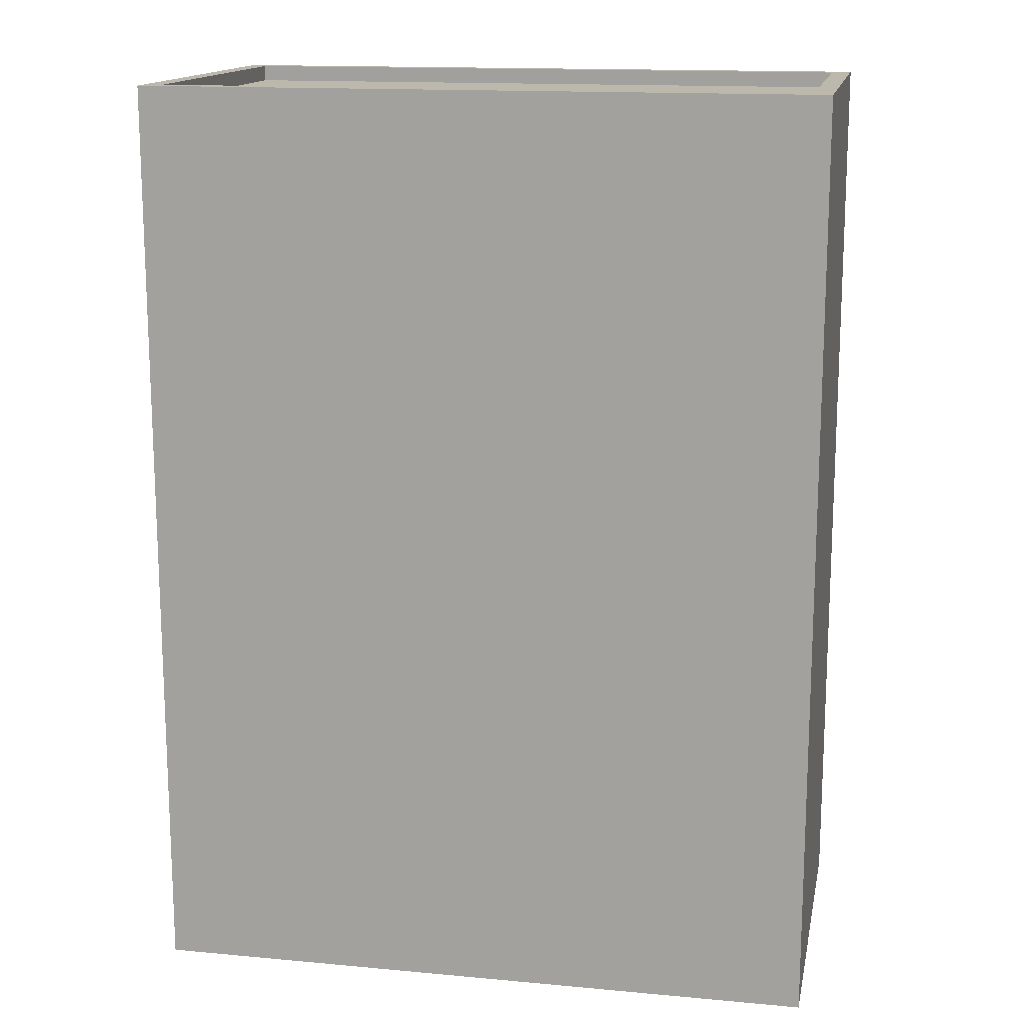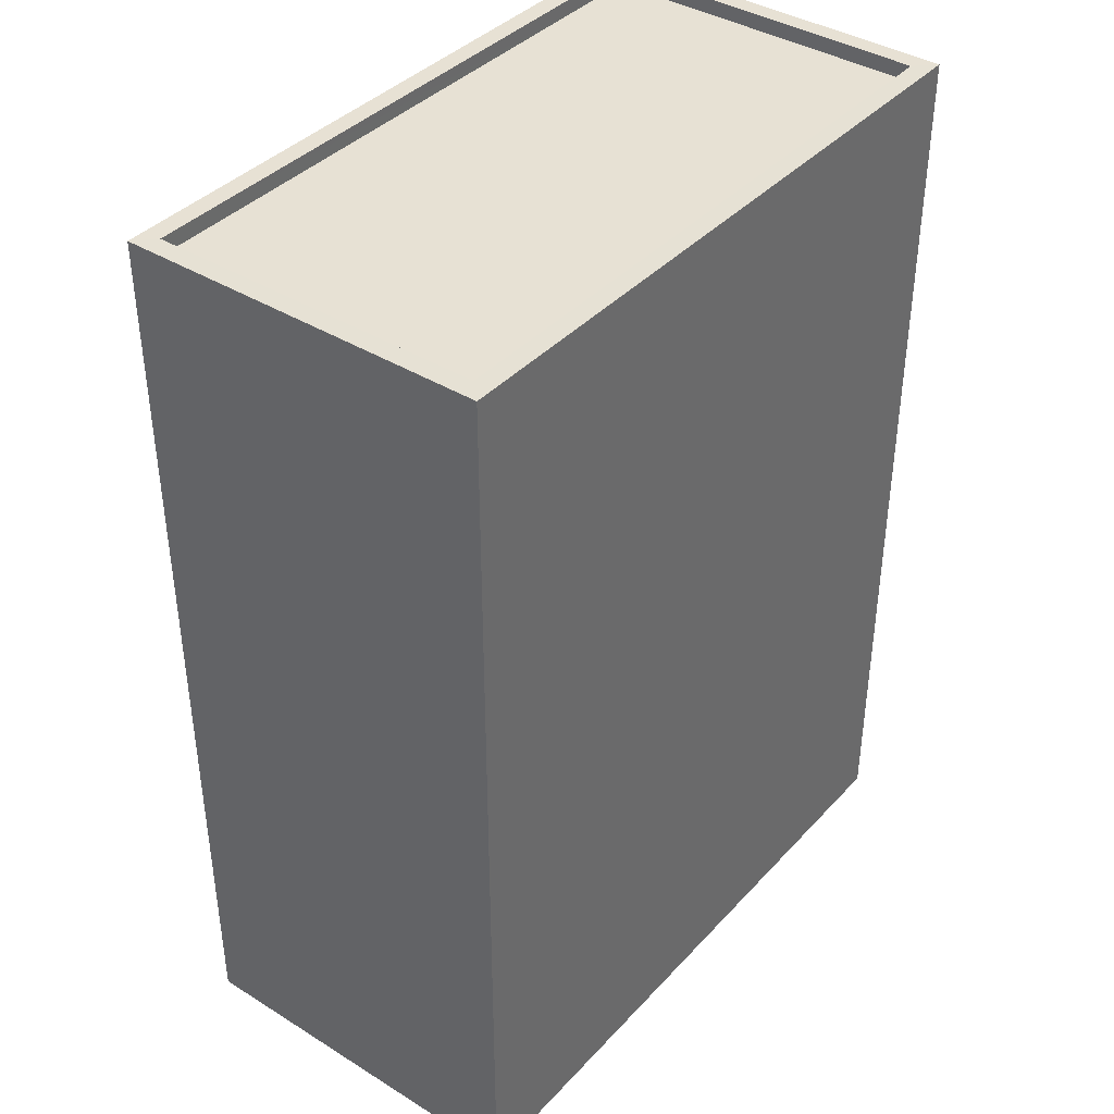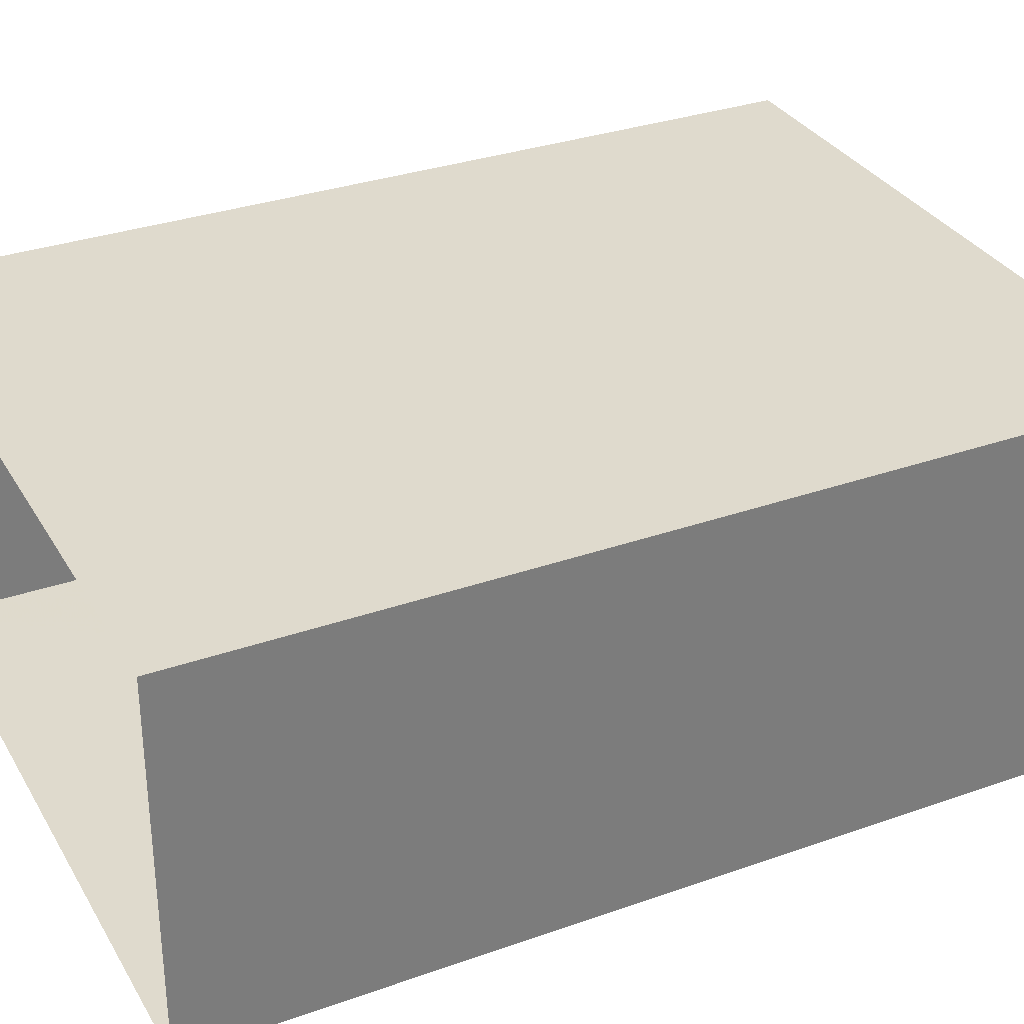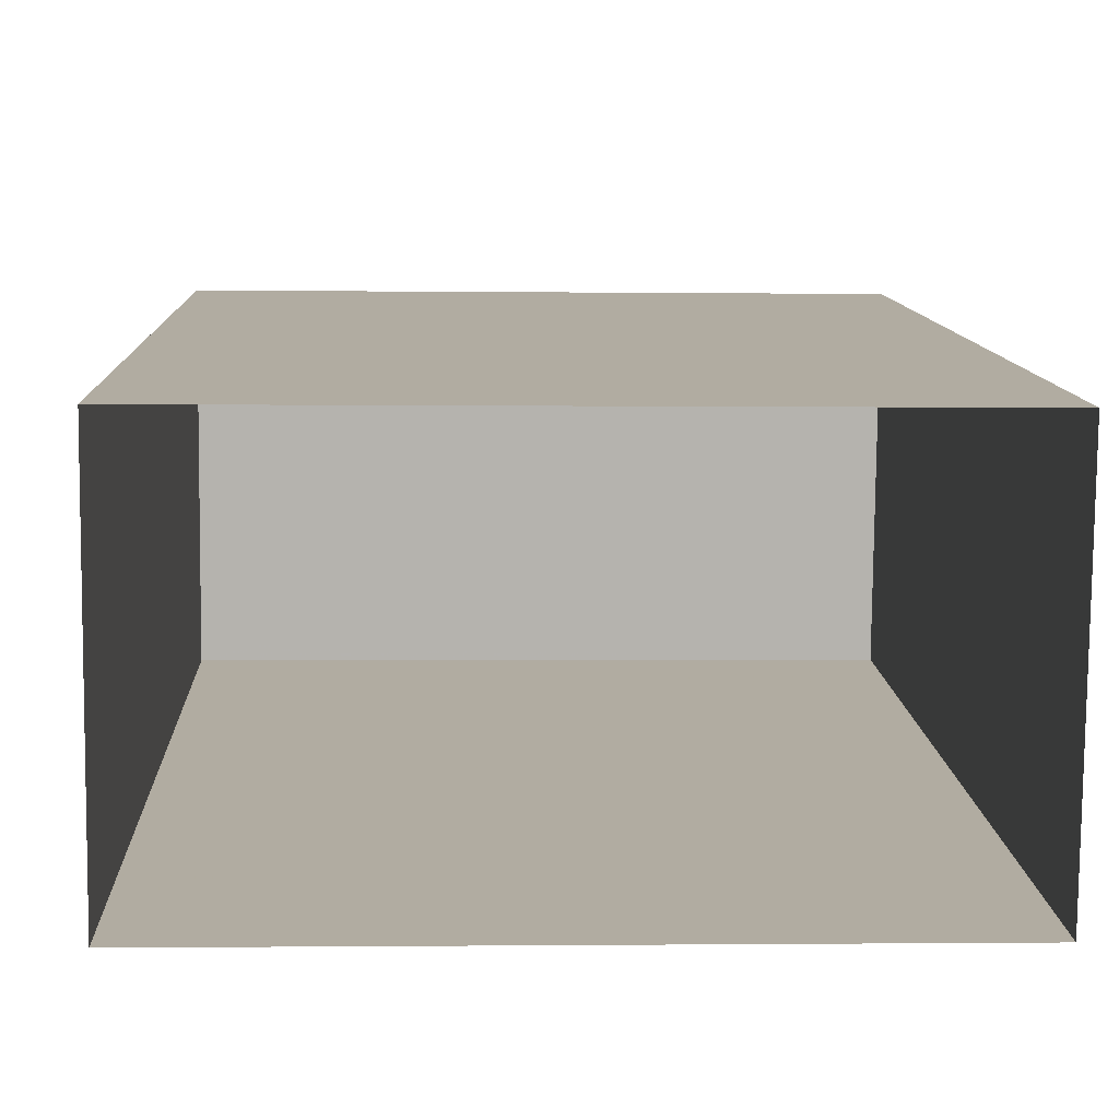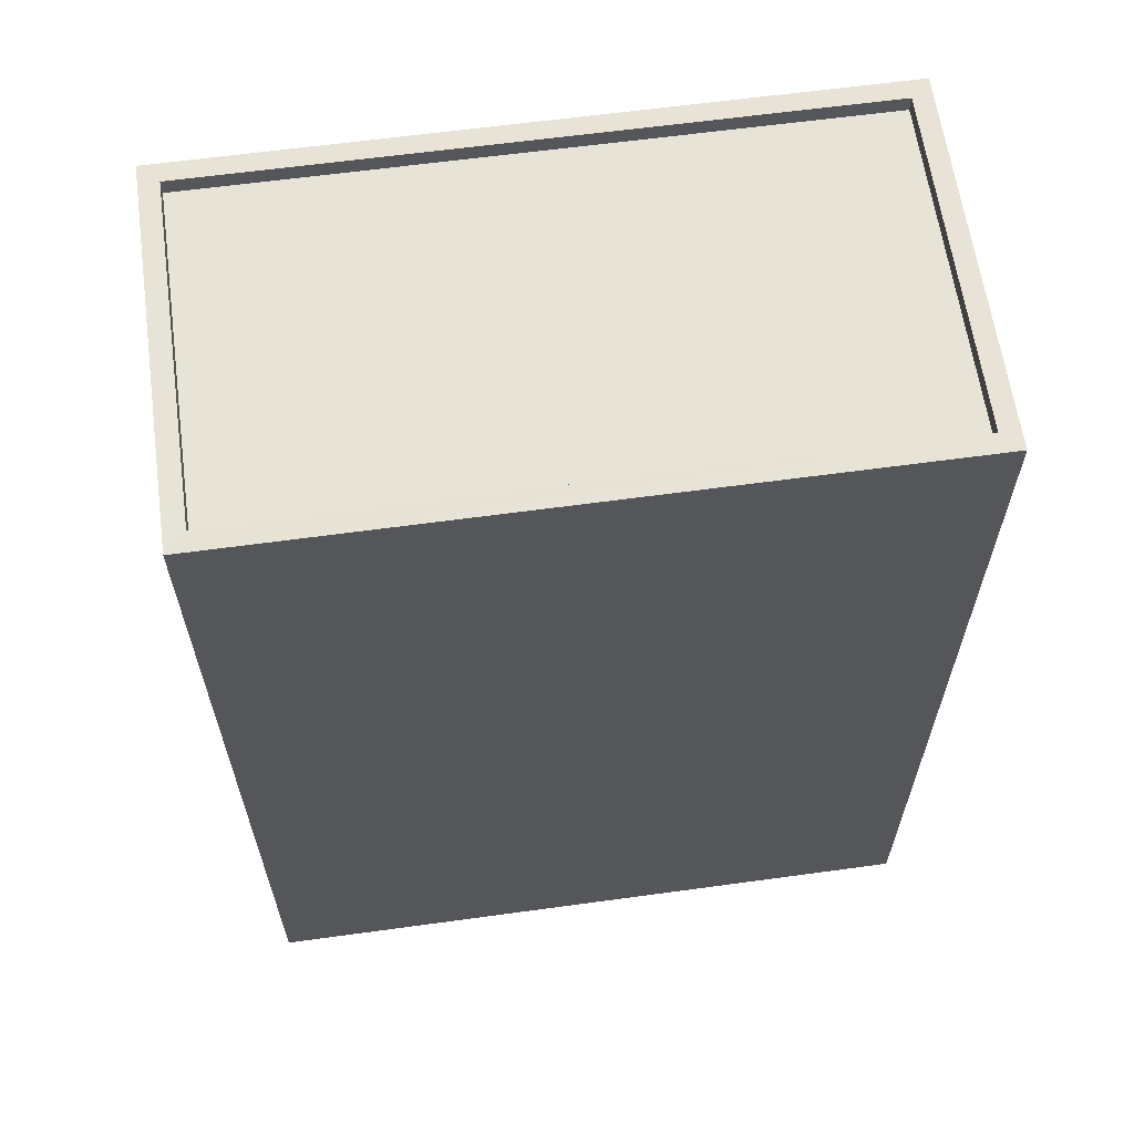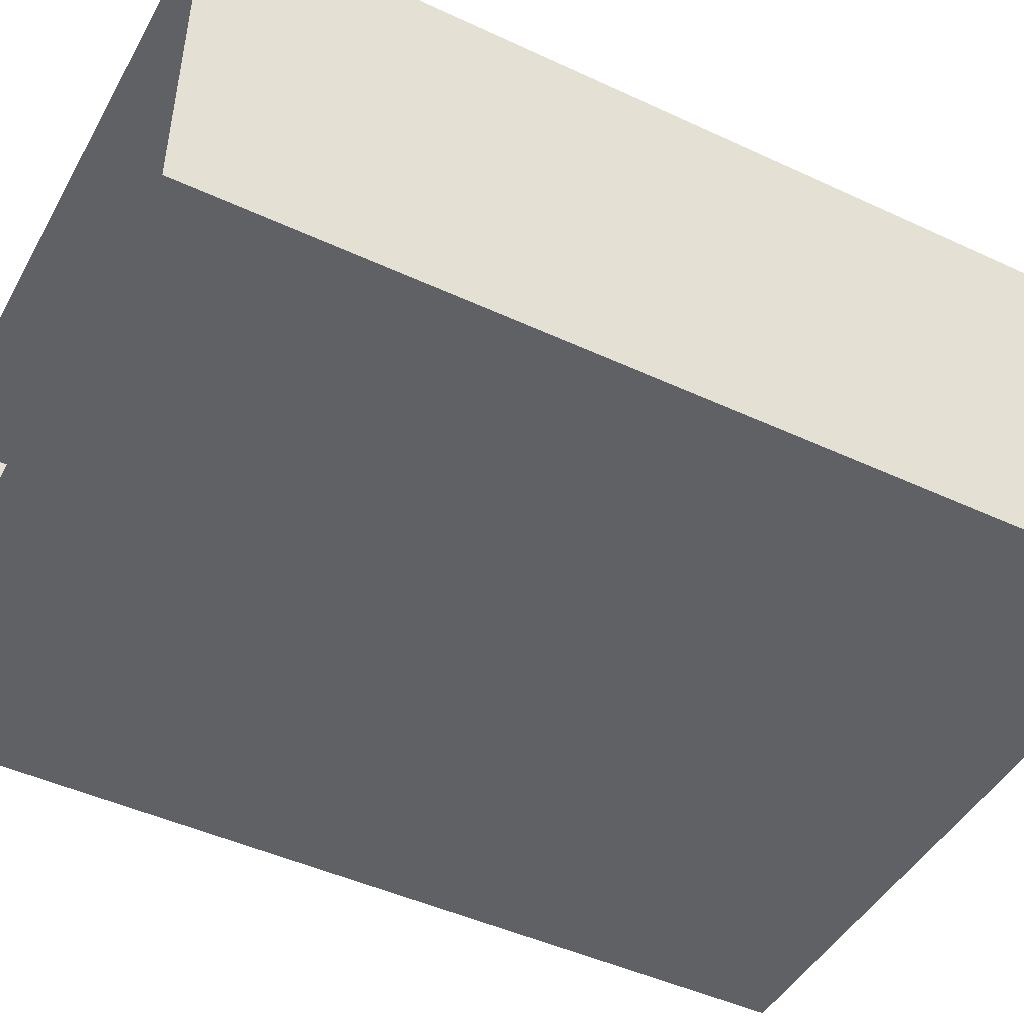
<metadata>
{"format":"obj","ext":"obj","renderer":"f3d","projection":"perspective","resolution":1024,"background":"white","views":[{"elev":14.9,"azim":-168.3,"up":"+Z"},{"elev":39.4,"azim":-51.8,"up":"+Z"},{"elev":32.1,"azim":-116.3,"up":"+Y"},{"elev":10.1,"azim":177.5,"up":"+Y"},{"elev":62.6,"azim":172.6,"up":"+Z"},{"elev":-46.5,"azim":-117.9,"up":"+Y"}]}
</metadata>
<code>
v -1.184e+04 -3.76e+04 17.65
v -1.184e+04 -3.761e+04 17.65
v -1.185e+04 -3.761e+04 17.65
v -1.185e+04 -3.76e+04 17.65
v -1.184e+04 -3.76e+04 32.09
v -1.185e+04 -3.76e+04 32.09
v -1.185e+04 -3.761e+04 32.09
v -1.184e+04 -3.761e+04 32.09
v -1.185e+04 -3.76e+04 32.34
v -1.185e+04 -3.761e+04 32.34
v -1.185e+04 -3.76e+04 32.34
v -1.184e+04 -3.761e+04 32.34
v -1.184e+04 -3.761e+04 32.34
v -1.184e+04 -3.76e+04 32.34
v -1.184e+04 -3.76e+04 32.34
v -1.185e+04 -3.761e+04 32.34
f 1 2 3
f 4 1 3
f 5 6 7
f 8 5 7
f 9 10 11
f 12 13 14
f 15 12 14
f 10 13 12
f 11 10 16
f 16 10 12
f 11 14 9
f 11 15 14
f 12 8 7
f 16 12 7
f 16 7 6
f 11 16 6
f 11 6 5
f 15 11 5
f 12 5 8
f 12 15 5
f 10 4 3
f 10 9 4
f 9 1 4
f 9 14 1
f 13 2 1
f 14 13 1
f 10 3 2
f 13 10 2

</code>
